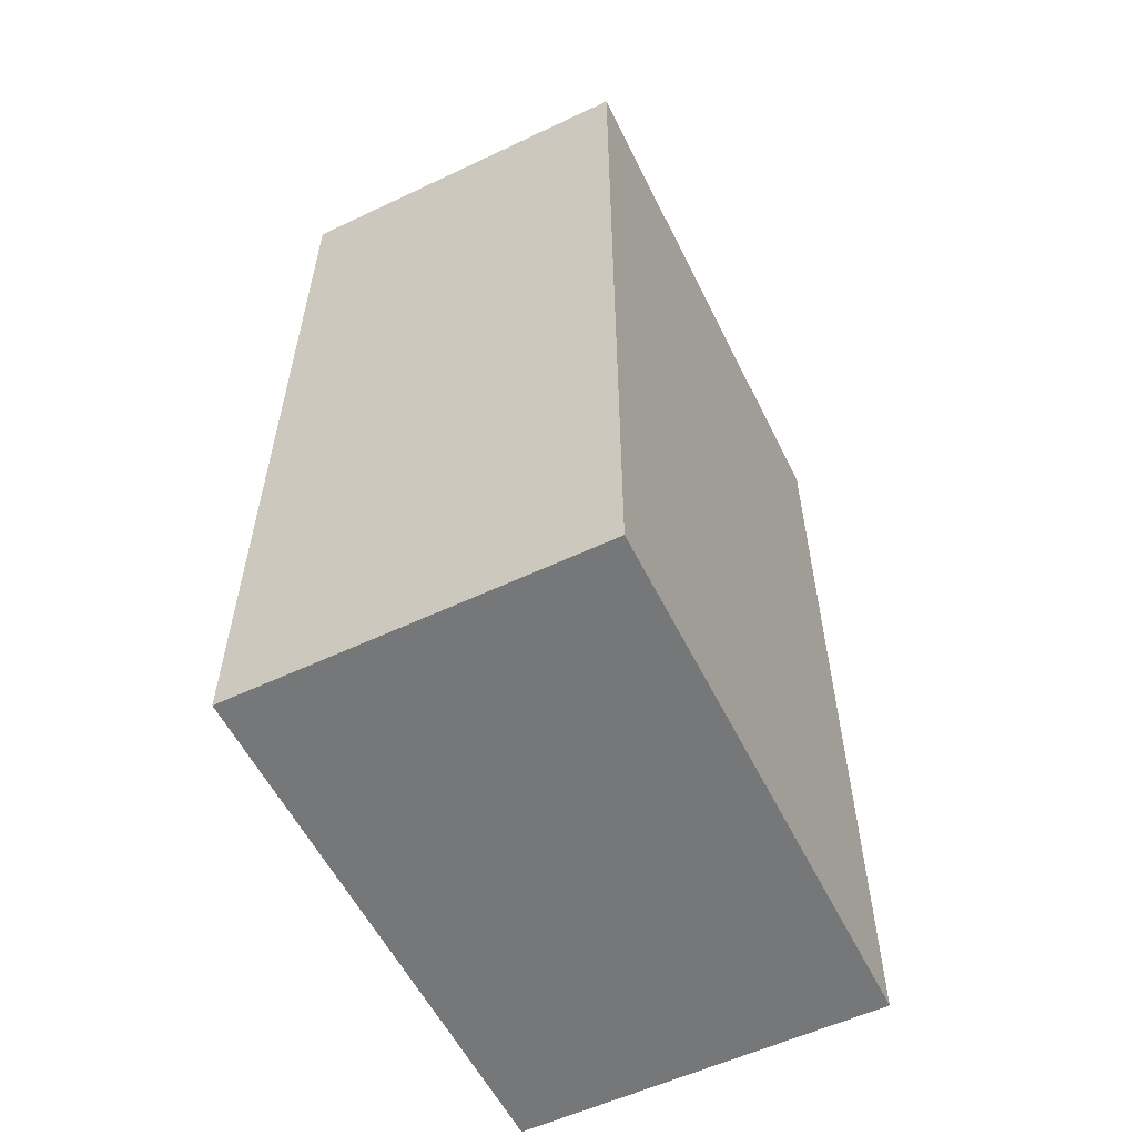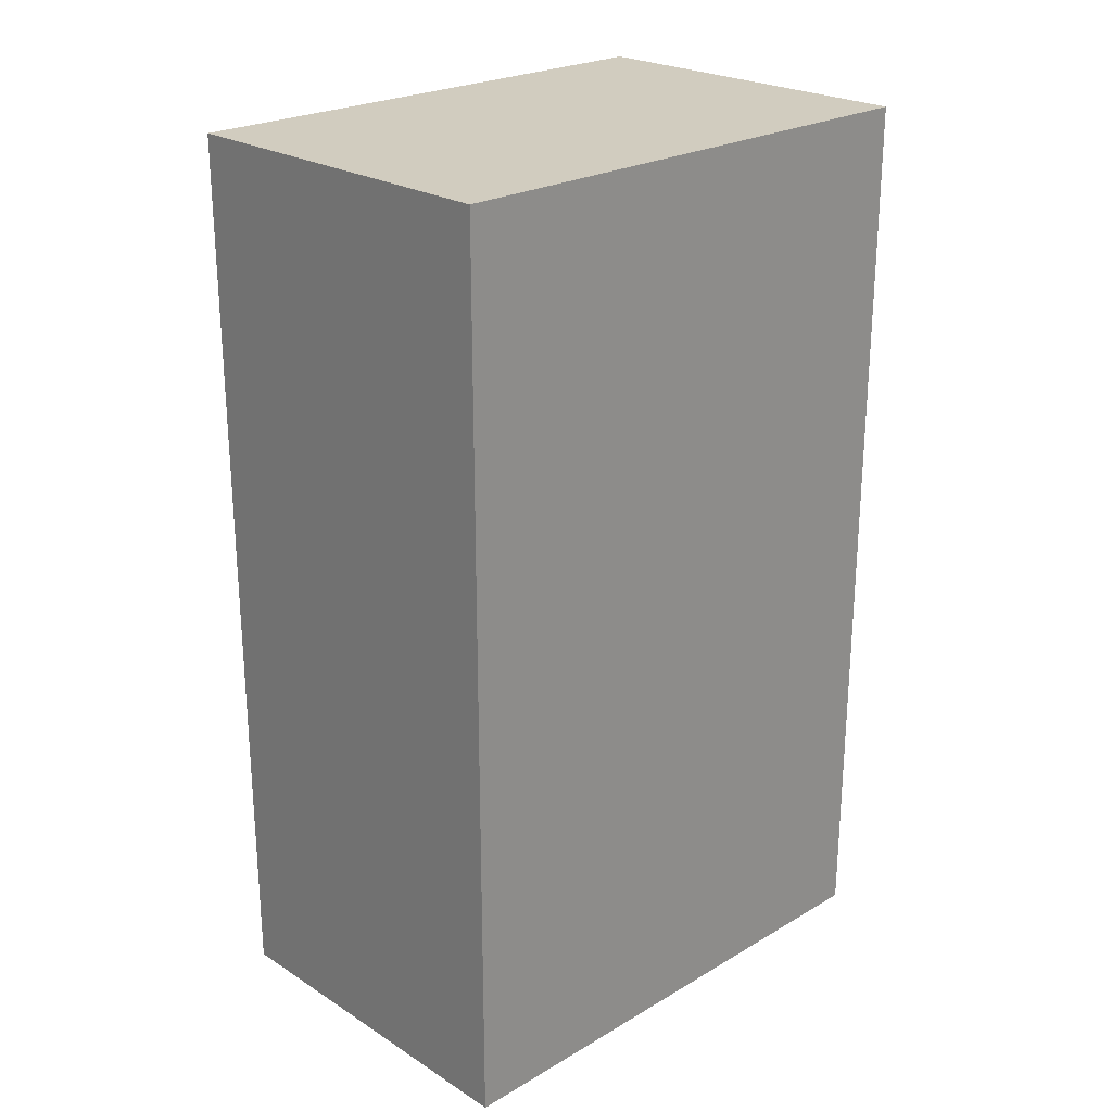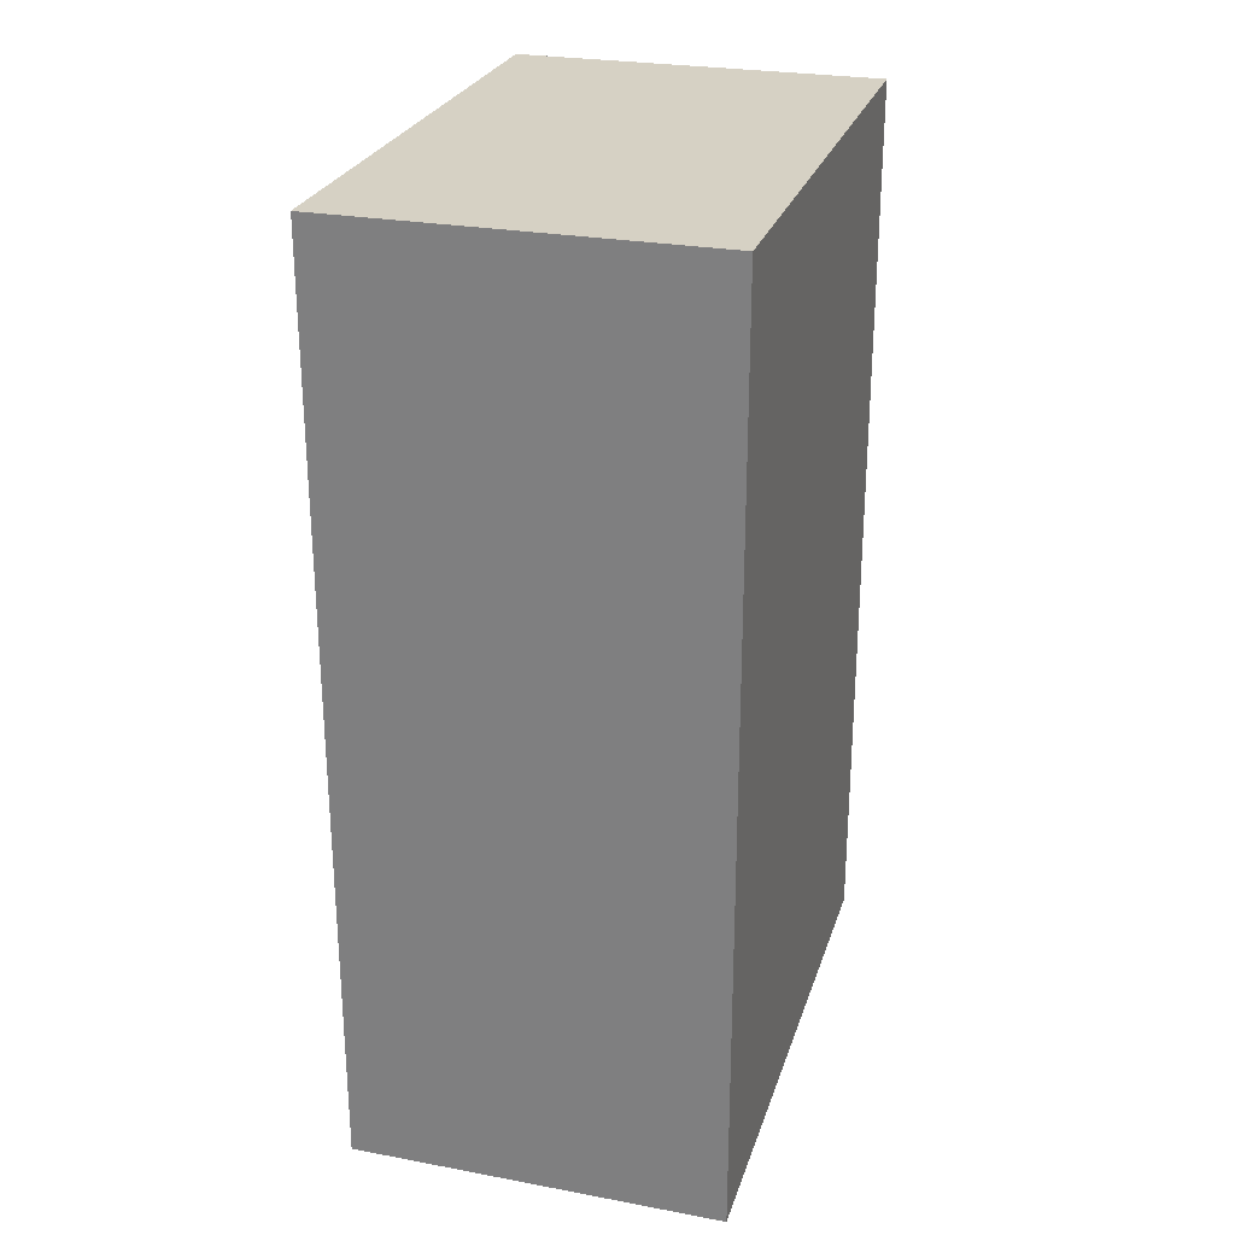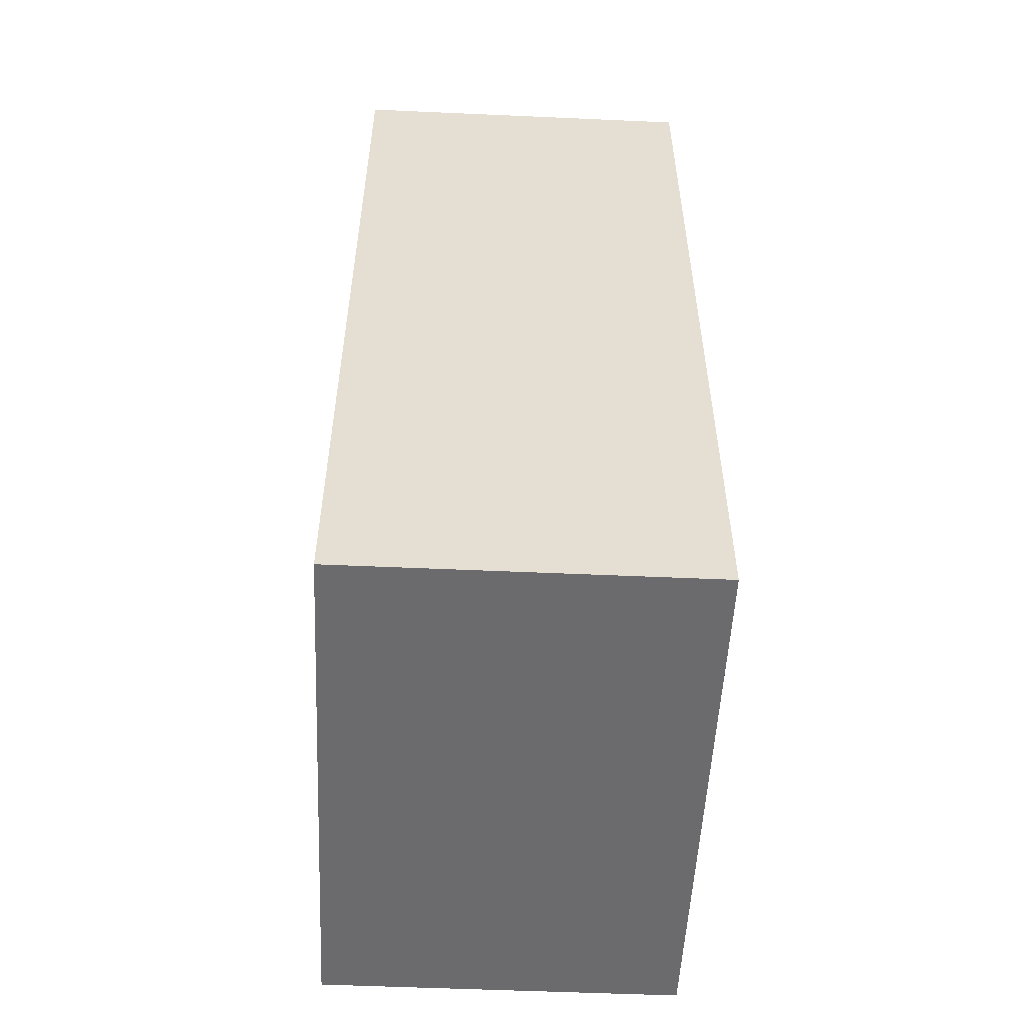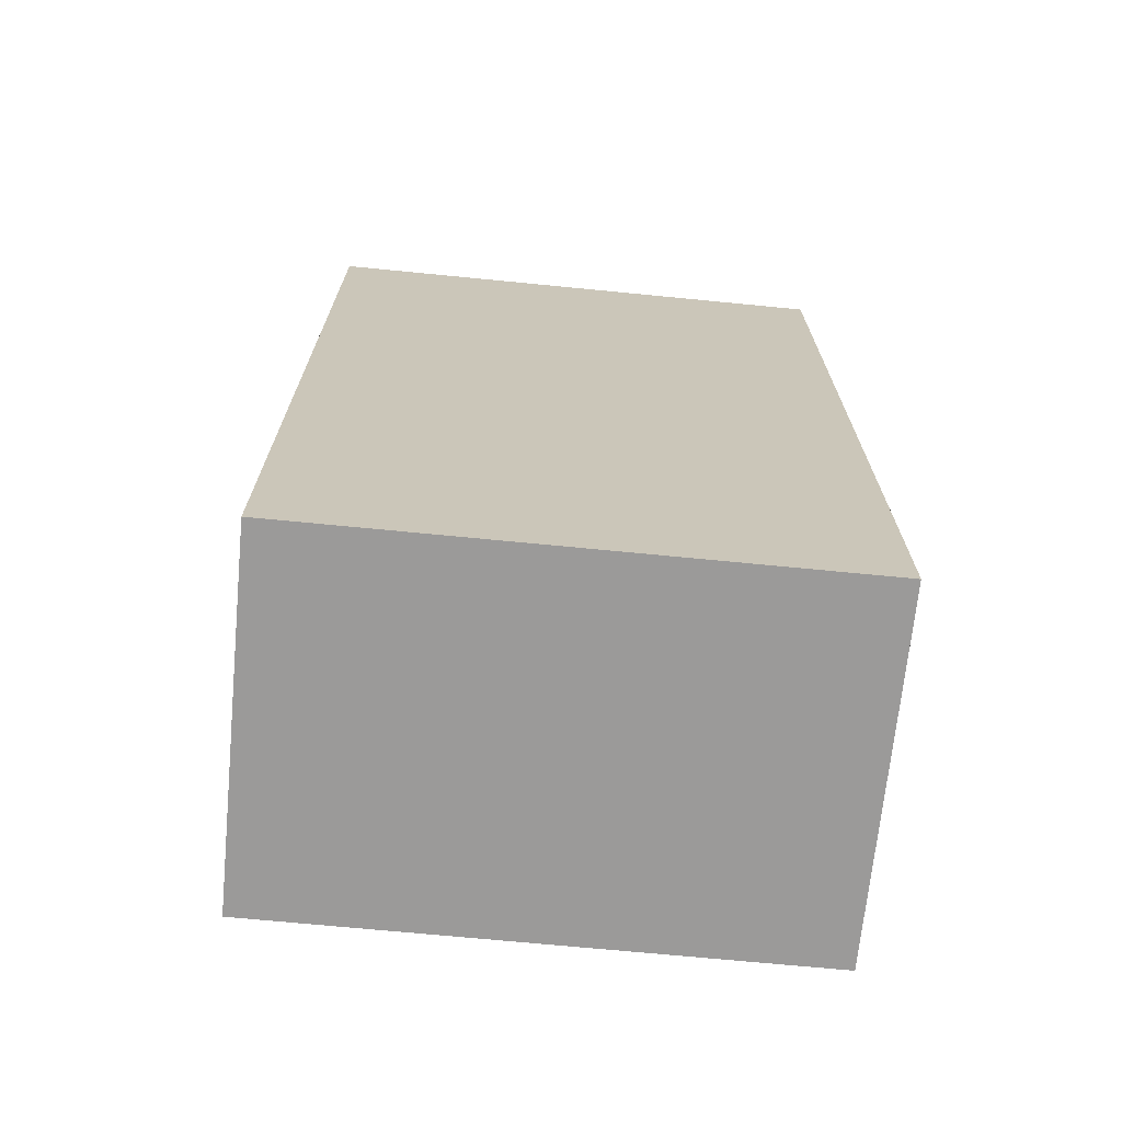
<metadata>
{"format":"obj","ext":"obj","renderer":"f3d","projection":"perspective","resolution":1024,"background":"white","views":[{"elev":-57.0,"azim":26.2,"up":"+Z"},{"elev":24.0,"azim":-134.0,"up":"+Z"},{"elev":26.6,"azim":16.2,"up":"+Z"},{"elev":-53.5,"azim":-2.7,"up":"+Z"},{"elev":-69.5,"azim":84.4,"up":"+Z"}]}
</metadata>
<code>
v -2 -2 6
v 2 -2 6
v -2 4 6
v 2 4 6
v 2 -2 6
v 2 -2 -4
v 2 4 6
v 2 4 -4
v 2 -2 -4
v -2 -2 -4
v 2 4 -4
v -2 4 -4
v -2 -2 -4
v -2 -2 6
v -2 4 -4
v -2 4 6
v -2 -2 -4
v 2 -2 -4
v -2 -2 6
v 2 -2 6
v -2 4 6
v 2 4 6
v -2 4 -4
v 2 4 -4
g submesh0
f 1 2 3
f 2 4 3
f 5 6 7
f 6 8 7
f 9 10 11
f 10 12 11
f 13 14 15
f 14 16 15
f 17 18 19
f 18 20 19
g submesh1
f 21 22 23
f 22 24 23

</code>
